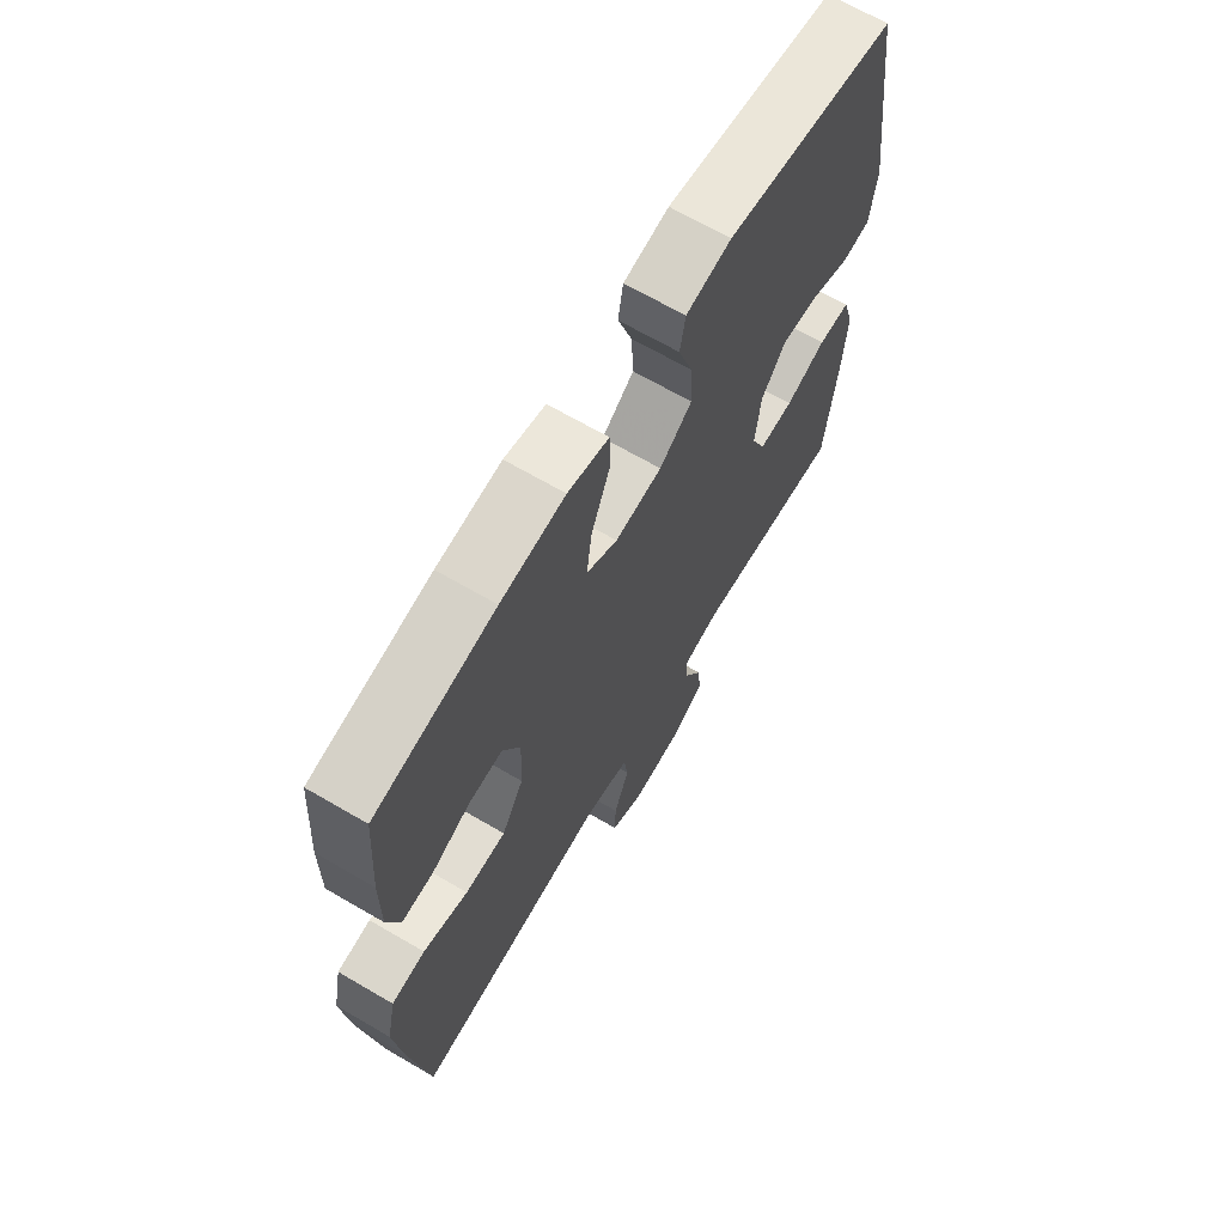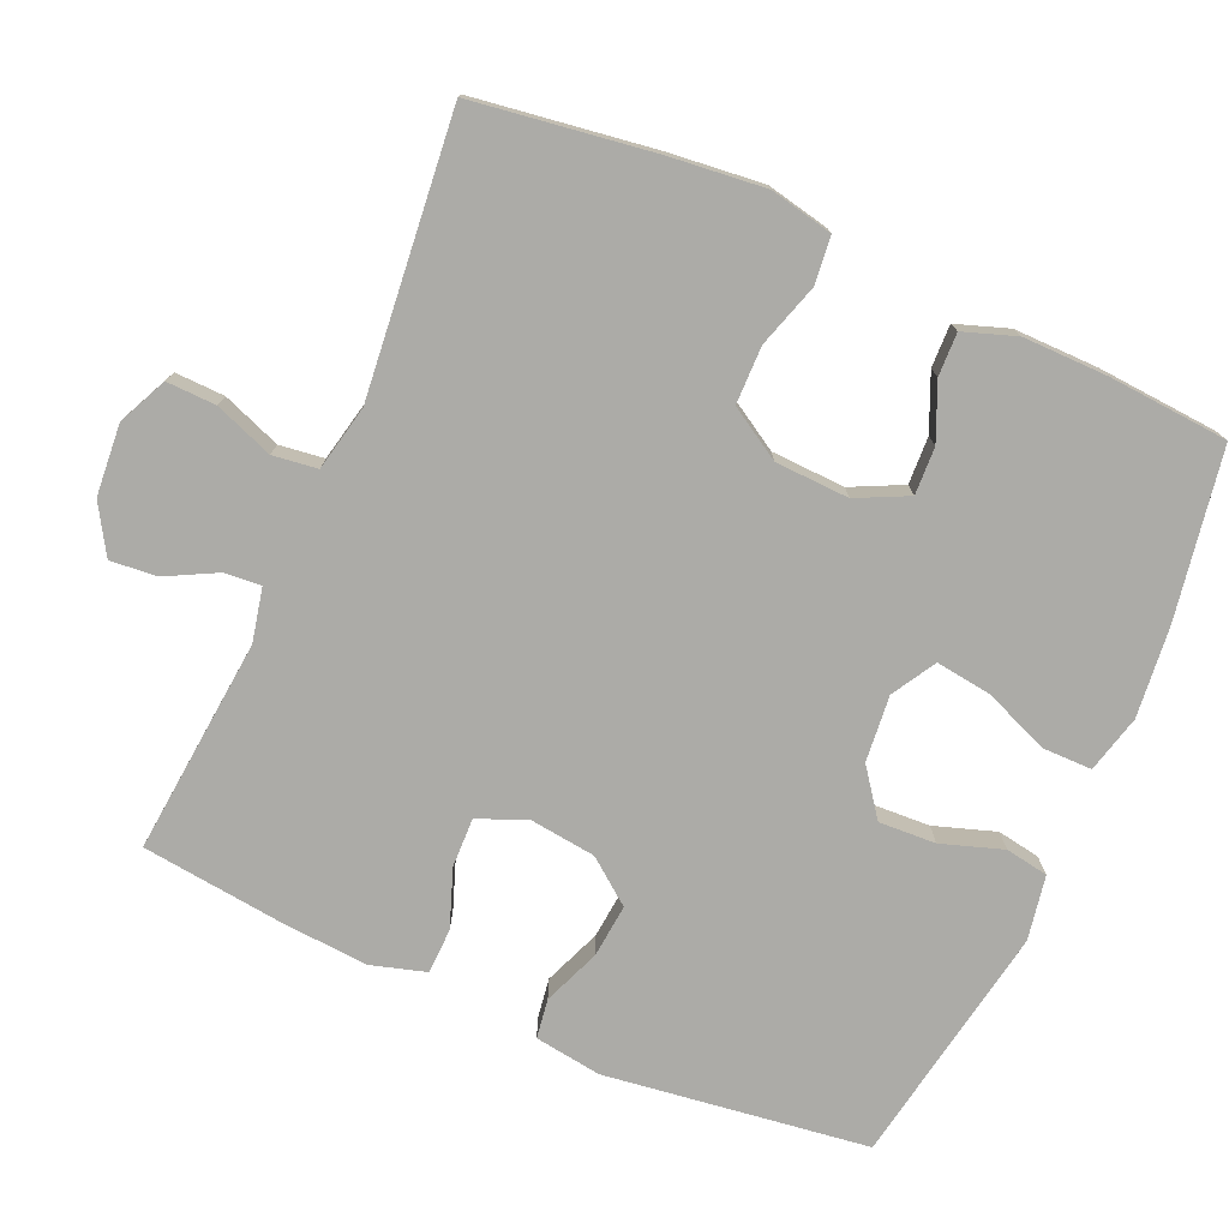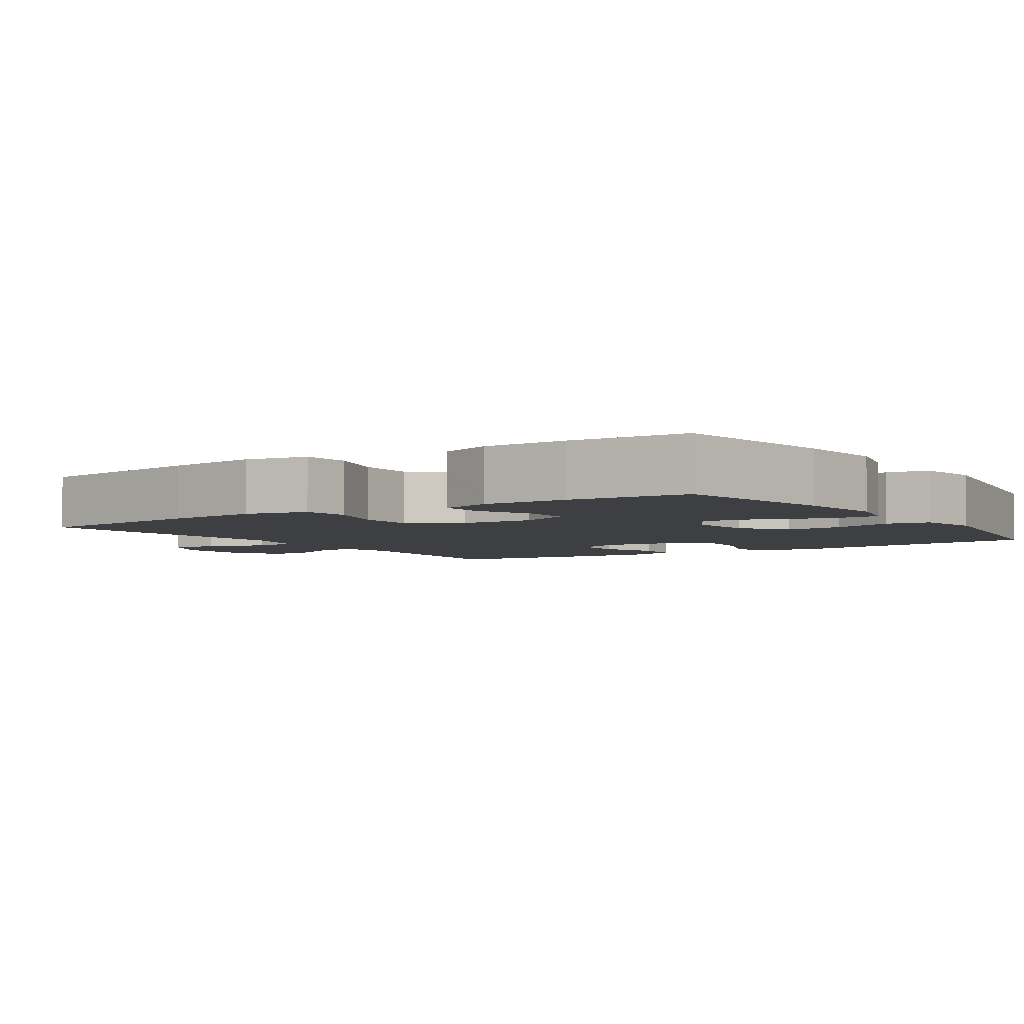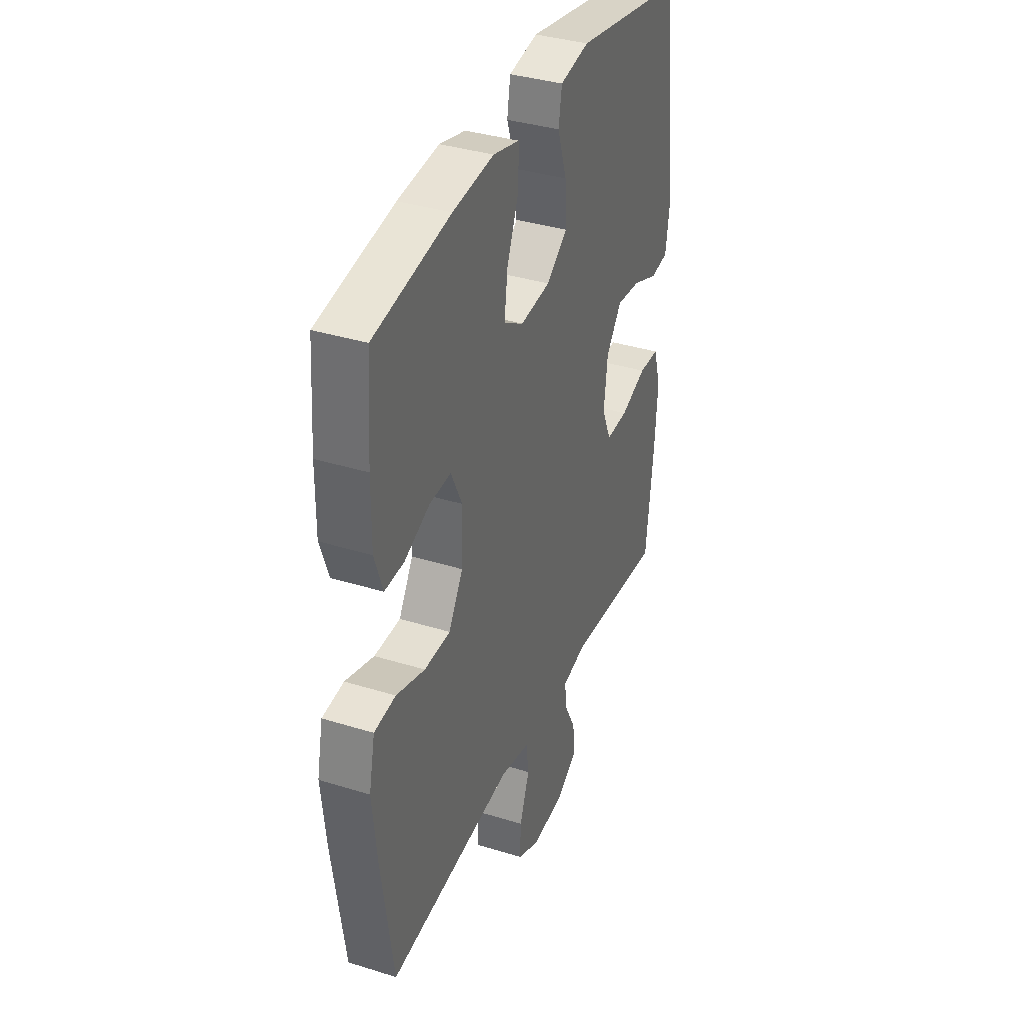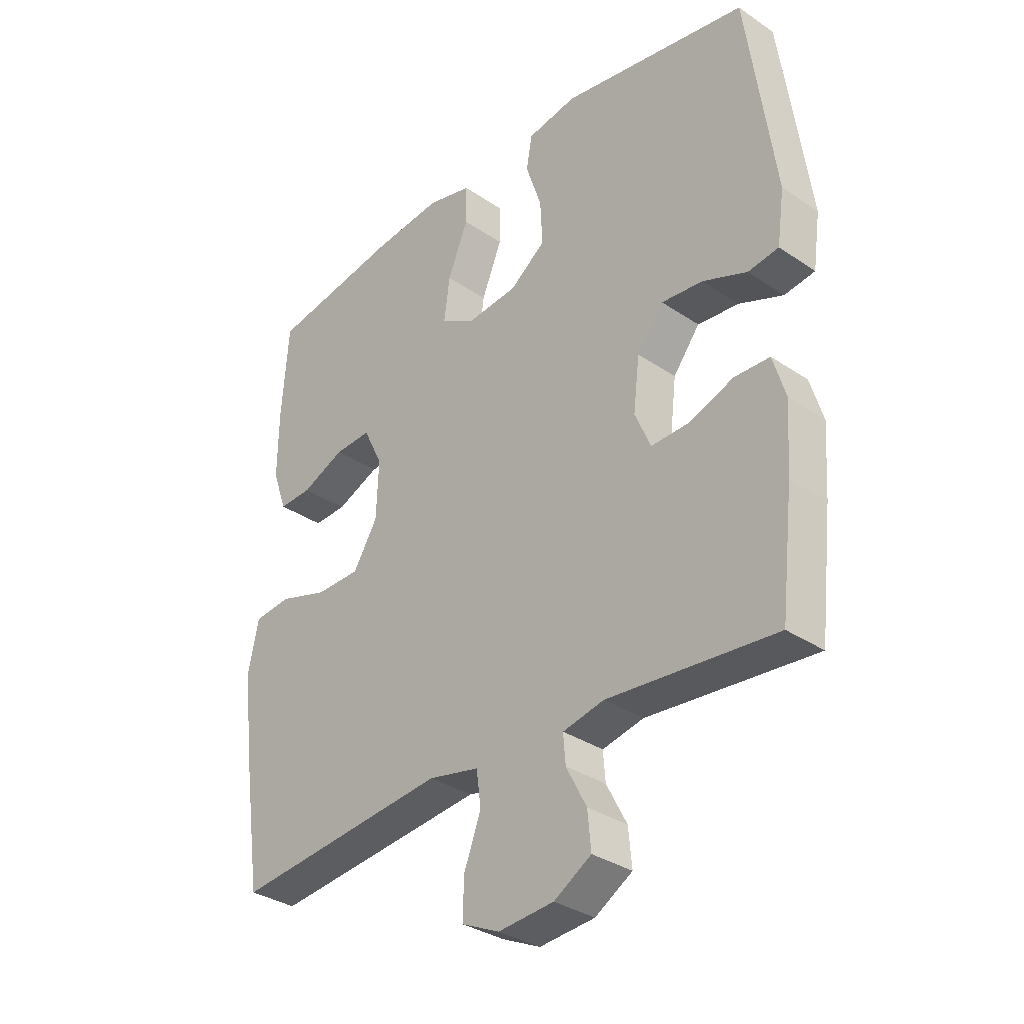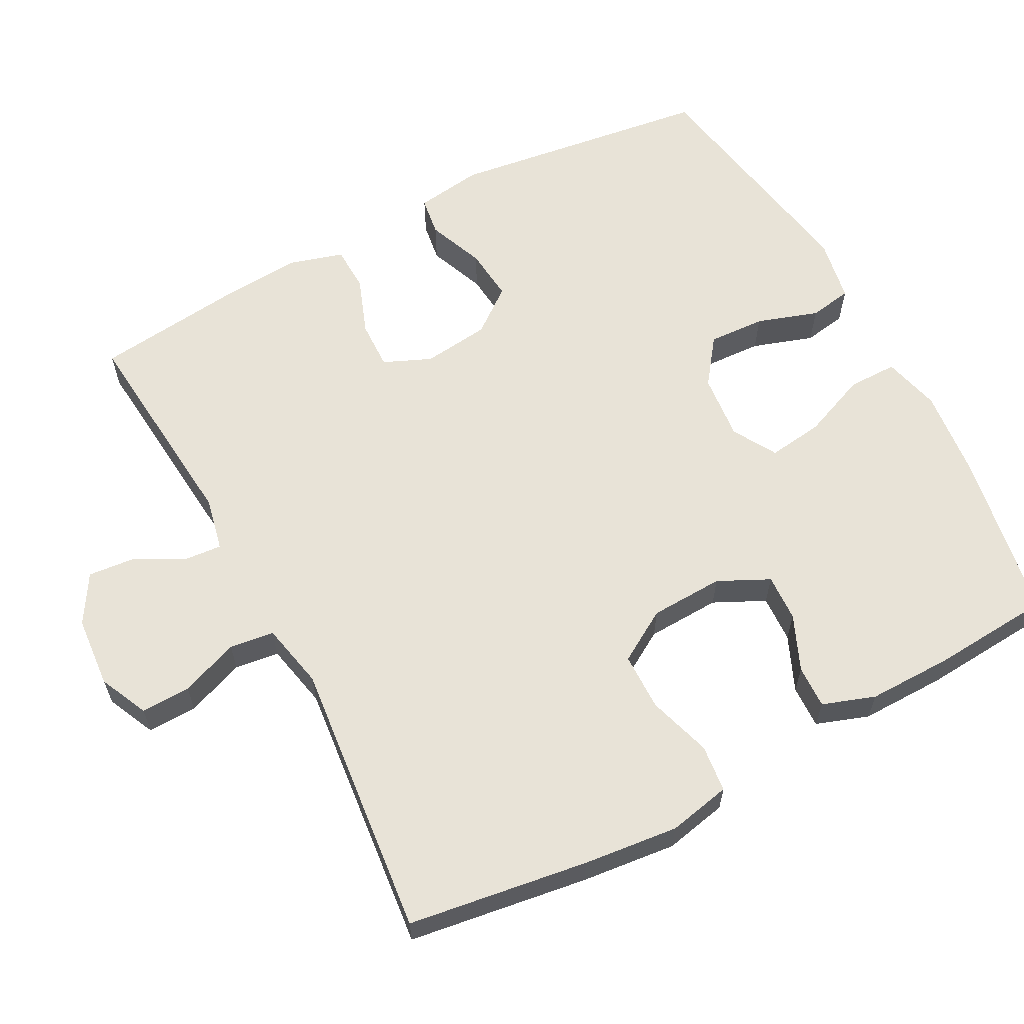
<metadata>
{"format":"obj","ext":"obj","renderer":"f3d","projection":"perspective","resolution":1024,"background":"white","views":[{"elev":67.5,"azim":-59.7,"up":"+Z"},{"elev":-76.2,"azim":-113.8,"up":"+Y"},{"elev":-4.3,"azim":-56.3,"up":"+Y"},{"elev":36.6,"azim":-68.0,"up":"+Z"},{"elev":-33.3,"azim":47.1,"up":"+Z"},{"elev":61.6,"azim":-118.0,"up":"+Y"}]}
</metadata>
<code>
v -0.5 0.07 -0.5
v -0.536 0.07 -0.253
v -0.55 0.07 -0.123
v -0.532 0.07 -0.037
v -0.467 0.07 -0.03
v -0.38 0.07 -0.057
v -0.301 0.07 -0.056
v -0.258 0.07 0.015
v -0.254 0.07 0.116
v -0.288 0.07 0.186
v -0.353 0.07 0.183
v -0.429 0.07 0.15
v -0.488 0.07 0.148
v -0.513 0.07 0.22
v -0.512 0.07 0.336
v -0.5 0.07 0.5
v -0.269 0.07 0.54
v -0.145 0.07 0.553
v -0.066 0.07 0.533
v -0.066 0.07 0.465
v -0.102 0.07 0.376
v -0.112 0.07 0.3
v -0.052 0.07 0.265
v 0.039 0.07 0.274
v 0.102 0.07 0.321
v 0.098 0.07 0.399
v 0.07 0.07 0.483
v 0.08 0.07 0.542
v 0.168 0.07 0.558
v 0.5 0.07 0.5
v 0.549 0.07 0.14
v 0.536 0.07 0.048
v 0.482 0.07 0.04
v 0.404 0.07 0.071
v 0.331 0.07 0.078
v 0.284 0.07 0.017
v 0.273 0.07 -0.075
v 0.301 0.07 -0.14
v 0.368 0.07 -0.138
v 0.447 0.07 -0.109
v 0.509 0.07 -0.111
v 0.531 0.07 -0.185
v 0.523 0.07 -0.301
v 0.5 0.07 -0.5
v 0.204 0.07 -0.473
v 0.131 0.07 -0.489
v 0.135 0.07 -0.539
v 0.171 0.07 -0.608
v 0.177 0.07 -0.672
v 0.111 0.07 -0.712
v 0.013 0.07 -0.72
v -0.054 0.07 -0.689
v -0.052 0.07 -0.621
v -0.022 0.07 -0.541
v -0.03 0.07 -0.48
v -0.12 0.07 -0.461
v -0.5 0 -0.5
v -0.536 0 -0.253
v -0.55 0 -0.123
v -0.532 0 -0.037
v -0.467 0 -0.03
v -0.38 0 -0.057
v -0.301 0 -0.056
v -0.258 0 0.015
v -0.254 0 0.116
v -0.288 0 0.186
v -0.353 0 0.183
v -0.429 0 0.15
v -0.488 0 0.148
v -0.513 0 0.22
v -0.512 0 0.336
v -0.5 0 0.5
v -0.269 0 0.54
v -0.145 0 0.553
v -0.066 0 0.533
v -0.066 0 0.465
v -0.102 0 0.376
v -0.112 0 0.3
v -0.052 0 0.265
v 0.039 0 0.274
v 0.102 0 0.321
v 0.098 0 0.399
v 0.07 0 0.483
v 0.08 0 0.542
v 0.168 0 0.558
v 0.5 0 0.5
v 0.549 0 0.14
v 0.536 0 0.048
v 0.482 0 0.04
v 0.404 0 0.071
v 0.331 0 0.078
v 0.284 0 0.017
v 0.273 0 -0.075
v 0.301 0 -0.14
v 0.368 0 -0.138
v 0.447 0 -0.109
v 0.509 0 -0.111
v 0.531 0 -0.185
v 0.523 0 -0.301
v 0.5 0 -0.5
v 0.204 0 -0.473
v 0.131 0 -0.489
v 0.135 0 -0.539
v 0.171 0 -0.608
v 0.177 0 -0.672
v 0.111 0 -0.712
v 0.013 0 -0.72
v -0.054 0 -0.689
v -0.052 0 -0.621
v -0.022 0 -0.541
v -0.03 0 -0.48
v -0.12 0 -0.461
f 51 52 53 54
f 51 54 55
f 50 51 55
f 47 48 49 50
f 46 47 50 55
f 45 46 55 56
f 43 44 45
f 42 43 45 56
f 39 40 41 42
f 38 39 42 56
f 31 32 33 34
f 31 34 35
f 30 31 35
f 29 30 35 36
f 26 27 28 29
f 25 26 29 36
f 18 19 20 21
f 18 21 22
f 17 18 22
f 16 17 22
f 15 16 22 23
f 11 12 13 14
f 10 11 14 15
f 3 4 5 6
f 3 6 7
f 2 3 7
f 1 2 7
f 37 38 56 1
f 24 25 36 37
f 23 24 37 1
f 10 15 23
f 9 10 23
f 8 9 23
f 1 7 8 23
f 110 109 108 107
f 111 110 107
f 111 107 106
f 106 105 104 103
f 111 106 103 102
f 112 111 102 101
f 101 100 99
f 112 101 99 98
f 98 97 96 95
f 112 98 95 94
f 90 89 88 87
f 91 90 87
f 91 87 86
f 92 91 86 85
f 85 84 83 82
f 92 85 82 81
f 77 76 75 74
f 78 77 74
f 78 74 73
f 78 73 72
f 79 78 72 71
f 70 69 68 67
f 71 70 67 66
f 62 61 60 59
f 63 62 59
f 63 59 58
f 63 58 57
f 57 112 94 93
f 93 92 81 80
f 57 93 80 79
f 79 71 66
f 79 66 65
f 79 65 64
f 79 64 63 57
f 1 57 58 2
f 2 58 59 3
f 3 59 60 4
f 4 60 61 5
f 5 61 62 6
f 6 62 63 7
f 7 63 64 8
f 8 64 65 9
f 9 65 66 10
f 10 66 67 11
f 11 67 68 12
f 12 68 69 13
f 13 69 70 14
f 14 70 71 15
f 15 71 72 16
f 16 72 73 17
f 17 73 74 18
f 18 74 75 19
f 19 75 76 20
f 20 76 77 21
f 21 77 78 22
f 22 78 79 23
f 23 79 80 24
f 24 80 81 25
f 25 81 82 26
f 26 82 83 27
f 27 83 84 28
f 28 84 85 29
f 29 85 86 30
f 30 86 87 31
f 31 87 88 32
f 32 88 89 33
f 33 89 90 34
f 34 90 91 35
f 35 91 92 36
f 36 92 93 37
f 37 93 94 38
f 38 94 95 39
f 39 95 96 40
f 40 96 97 41
f 41 97 98 42
f 42 98 99 43
f 43 99 100 44
f 44 100 101 45
f 45 101 102 46
f 46 102 103 47
f 47 103 104 48
f 48 104 105 49
f 49 105 106 50
f 50 106 107 51
f 51 107 108 52
f 52 108 109 53
f 53 109 110 54
f 54 110 111 55
f 55 111 112 56
f 56 112 57 1

</code>
